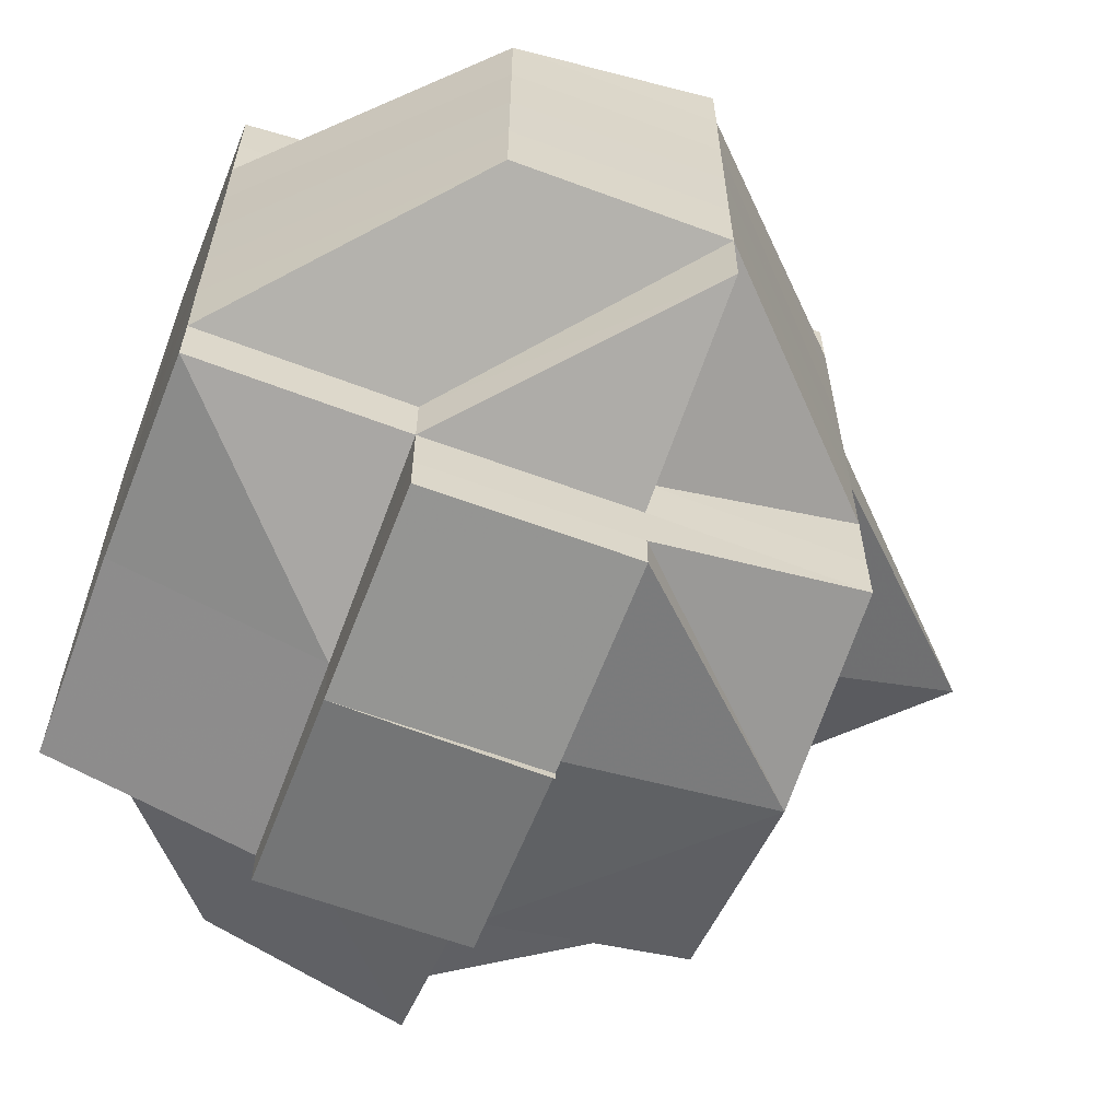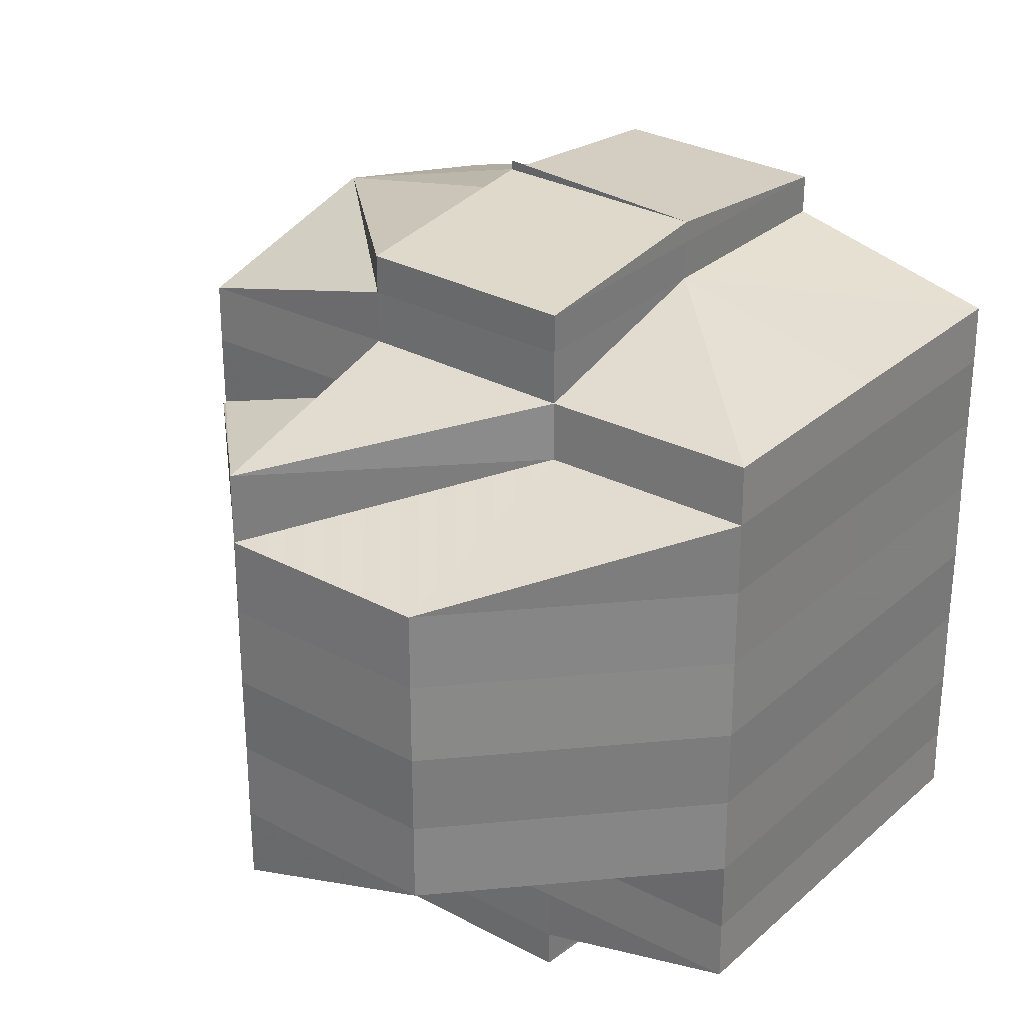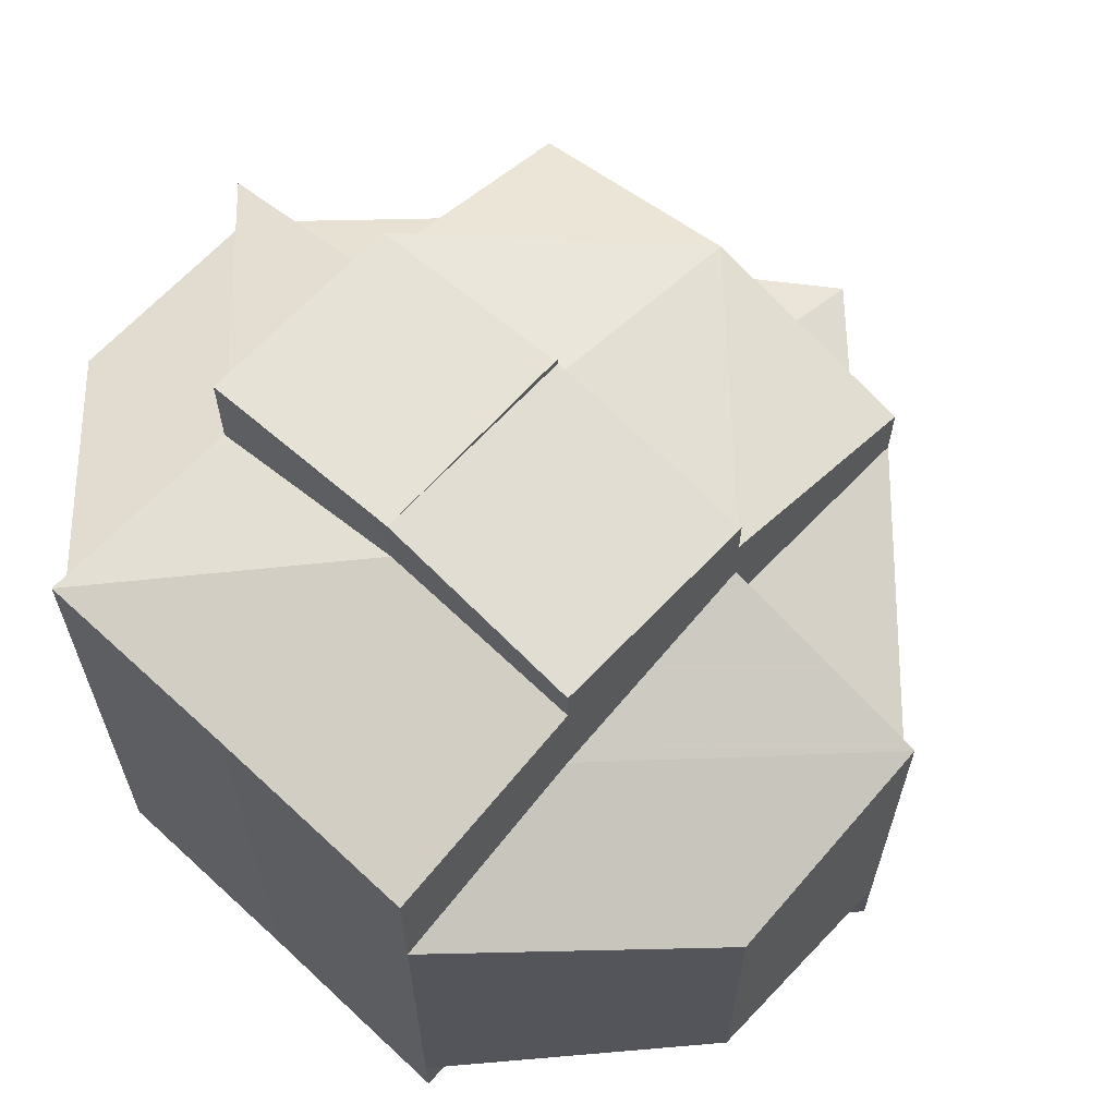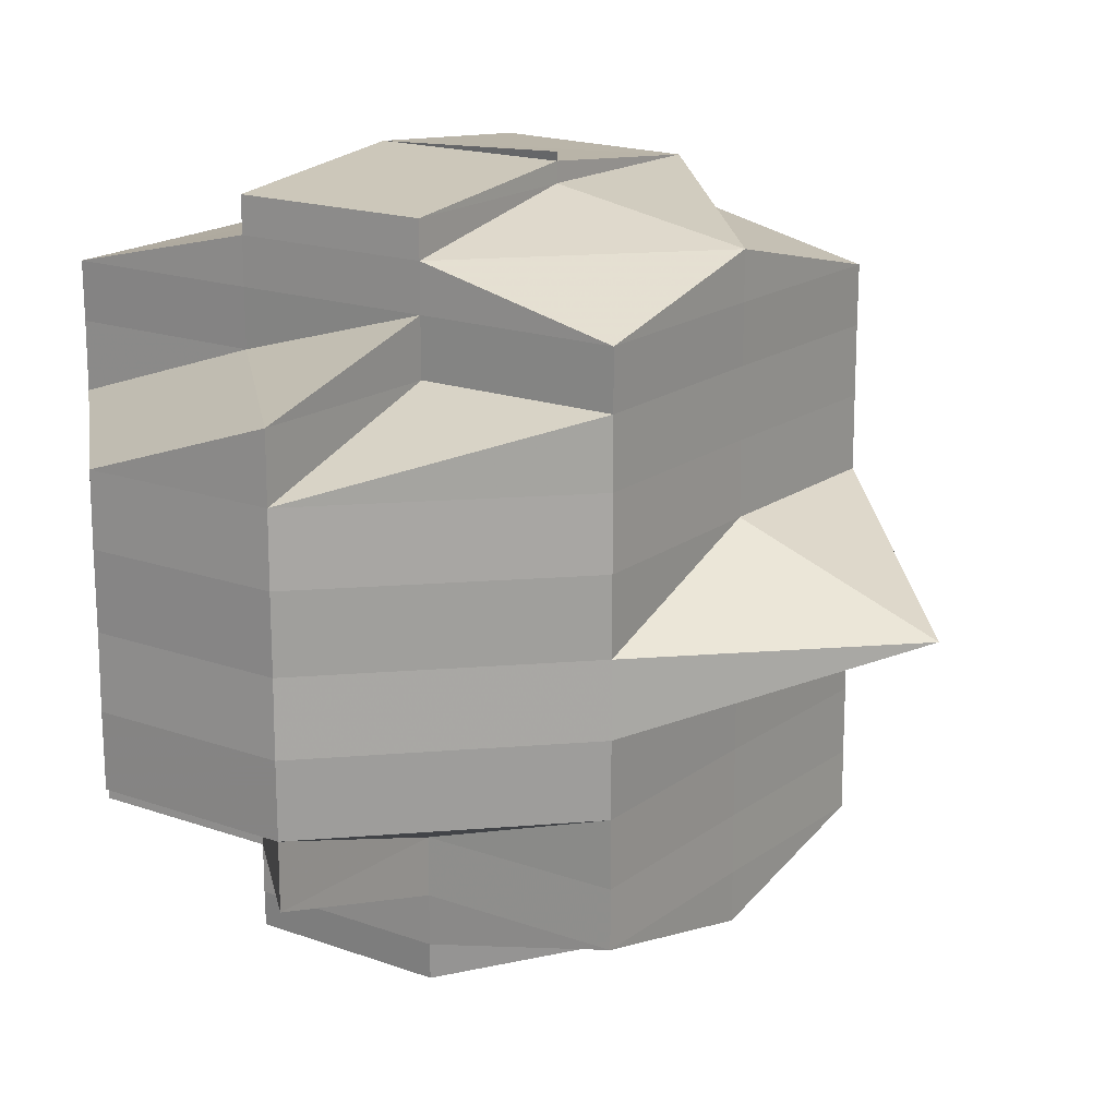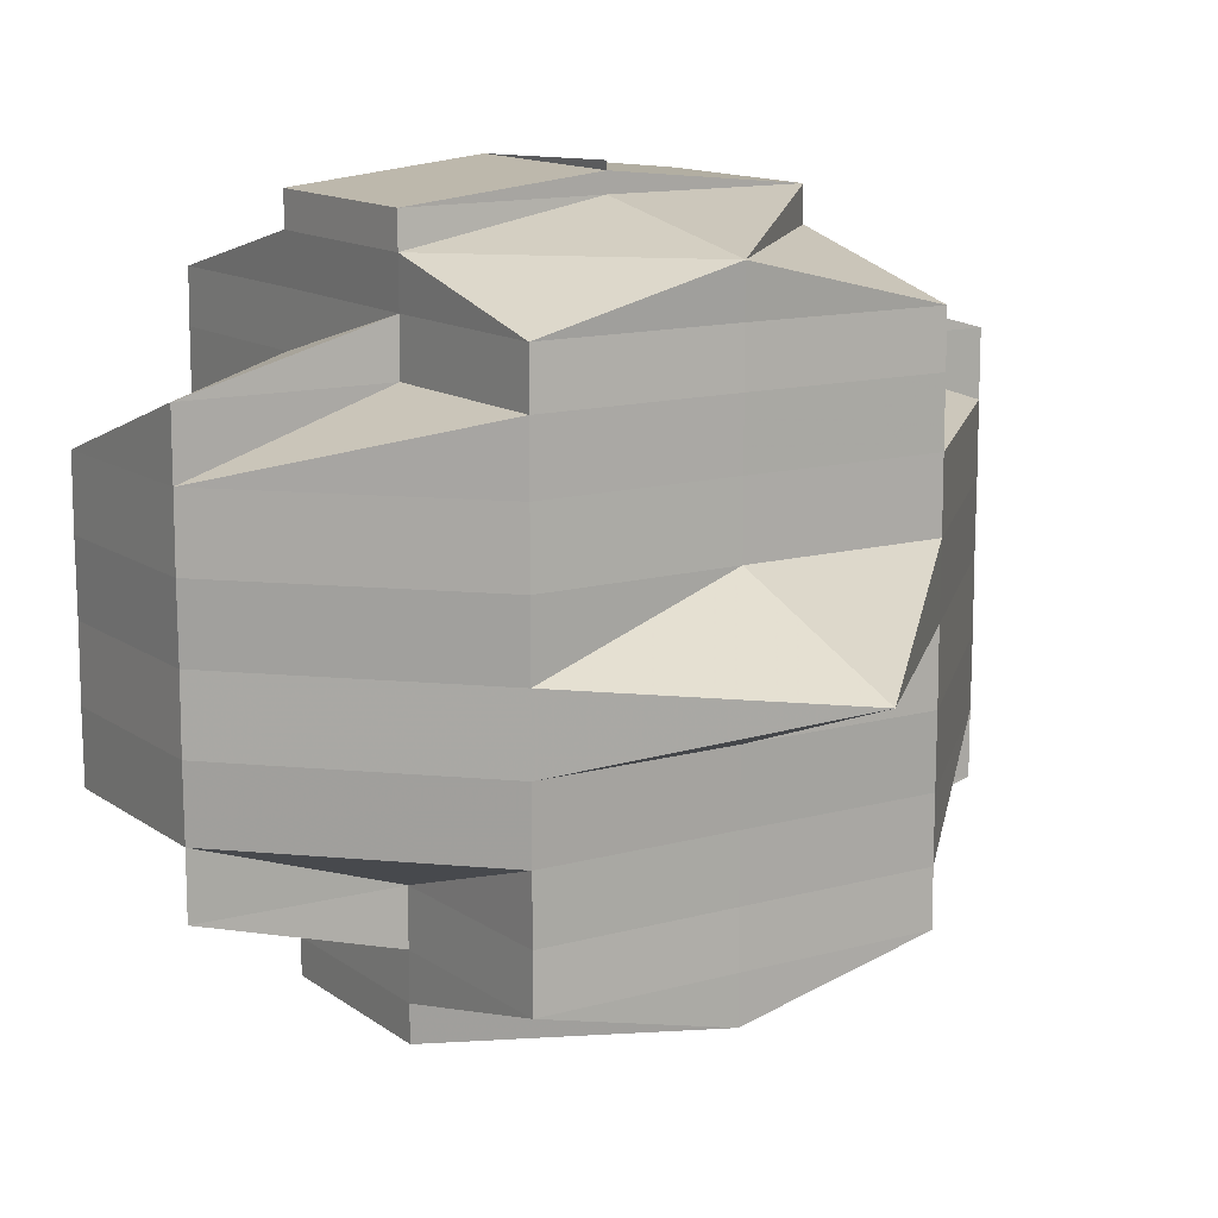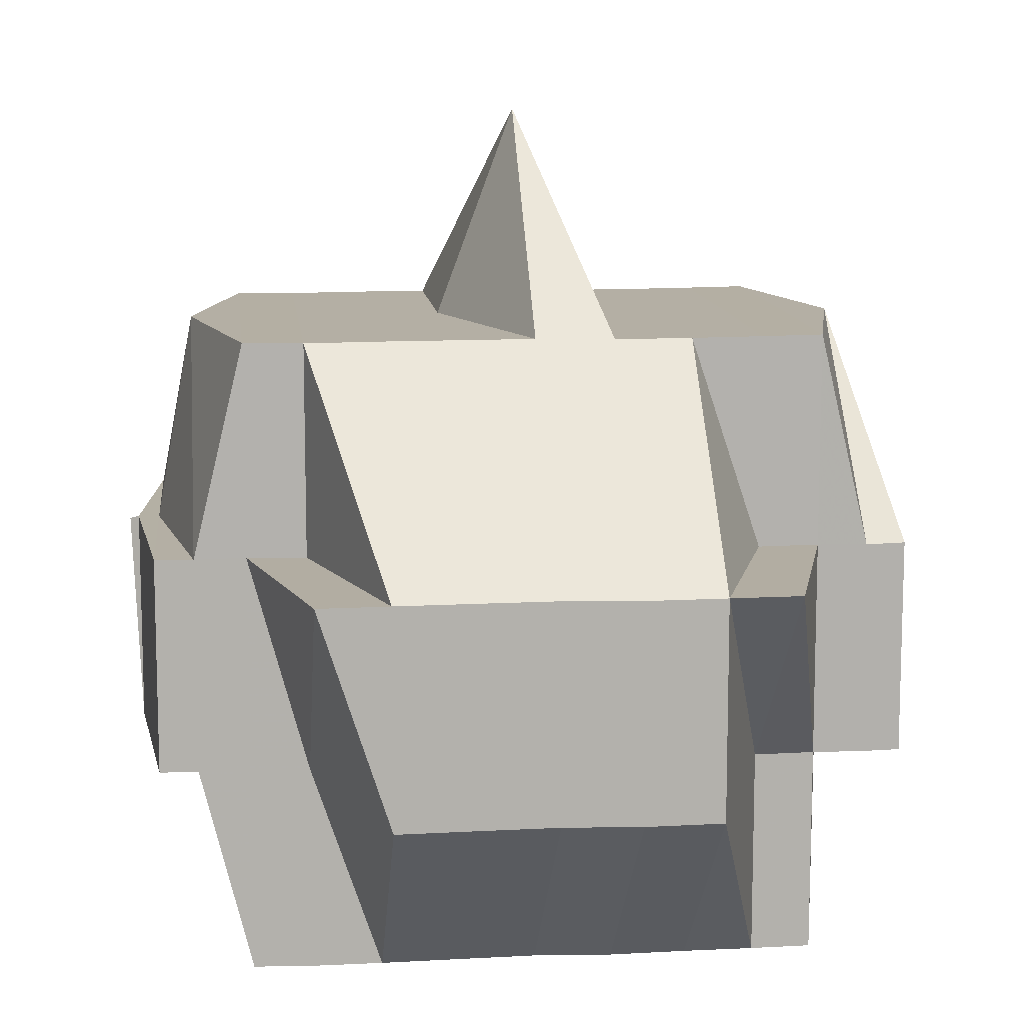
<metadata>
{"format":"obj","ext":"obj","renderer":"f3d","projection":"perspective","resolution":1024,"background":"white","views":[{"elev":-61.9,"azim":68.9,"up":"+Z"},{"elev":29.2,"azim":-52.2,"up":"+Z"},{"elev":64.9,"azim":43.4,"up":"+Z"},{"elev":17.6,"azim":125.6,"up":"+Z"},{"elev":13.0,"azim":147.3,"up":"+Z"},{"elev":11.3,"azim":83.8,"up":"+Y"}]}
</metadata>
<code>
o 879
v 2157 1871 13.55
v 2157 1871 13.55
v 2157 1871 13.55
v 2157 1871 13.55
v 2157 1871 13.55
v 2157 1871 13.55
v 2157 1871 13.55
v 2157 1871 13.55
v 2157 1871 13.55
v 2157 1871 13.55
v 2157 1871 13.55
v 2157 1871 13.55
v 2157 1871 13.55
v 2157 1871 13.55
v 2157 1871 13.55
v 2157 1871 13.55
v 2157 1871 13.55
v 2157 1871 13.55
v 2157 1871 13.55
v 2157 1871 13.55
v 2157 1871 13.55
v 2157 1871 13.55
v 2157 1871 13.55
v 2157 1871 13.55
v 2157 1871 13.55
v 2157 1871 13.55
v 2157 1871 13.55
v 2157 1871 13.54
v 2157 1871 13.54
v 2157 1871 13.55
v 2157 1871 13.54
v 2157 1871 13.55
v 2157 1871 13.55
v 2157 1871 13.55
v 2157 1871 13.55
v 2157 1871 13.55
v 2157 1871 13.55
v 2157 1871 13.55
v 2157 1871 13.55
v 2157 1871 13.54
v 2157 1871 13.55
v 2157 1871 13.55
v 2157 1871 13.55
v 2157 1871 13.55
v 2157 1871 13.55
v 2157 1871 13.55
v 2157 1871 13.55
v 2157 1871 13.54
v 2157 1871 13.54
v 2157 1871 13.54
v 2157 1871 13.54
v 2157 1871 13.54
v 2157 1871 13.53
v 2157 1871 13.54
v 2157 1871 13.54
v 2157 1871 13.53
v 2157 1871 13.53
v 2157 1871 13.54
v 2157 1871 13.53
v 2157 1871 13.54
v 2157 1871 13.53
v 2157 1871 13.55
v 2157 1871 13.55
v 2157 1871 13.54
v 2157 1871 13.55
v 2157 1871 13.55
v 2157 1871 13.54
v 2157 1871 13.55
v 2157 1871 13.54
v 2157 1871 13.54
v 2157 1871 13.55
v 2157 1871 13.55
v 2157 1871 13.55
v 2157 1871 13.55
v 2157 1871 13.55
v 2157 1871 13.55
v 2157 1871 13.55
v 2157 1871 13.55
v 2157 1871 13.55
v 2157 1871 13.55
v 2157 1871 13.55
v 2157 1871 13.55
v 2157 1871 13.54
v 2157 1871 13.55
v 2157 1871 13.55
v 2157 1871 13.55
v 2157 1871 13.55
v 2157 1871 13.55
v 2157 1871 13.55
v 2157 1871 13.55
v 2157 1871 13.55
v 2157 1871 13.55
v 2157 1871 13.55
v 2157 1871 13.55
v 2157 1871 13.55
v 2157 1871 13.55
v 2157 1871 13.55
v 2157 1871 13.55
v 2157 1871 13.55
v 2157 1871 13.55
v 2157 1871 13.54
v 2157 1871 13.55
v 2157 1871 13.55
v 2157 1871 13.55
v 2157 1871 13.54
v 2157 1871 13.55
v 2157 1871 13.55
v 2157 1871 13.55
v 2157 1871 13.54
v 2157 1871 13.54
v 2157 1871 13.54
v 2157 1871 13.53
v 2157 1871 13.53
v 2157 1871 13.54
v 2157 1871 13.53
v 2157 1871 13.53
v 2157 1871 13.53
v 2157 1871 13.53
v 2157 1871 13.53
v 2157 1871 13.53
v 2157 1871 13.53
v 2157 1871 13.52
v 2157 1871 13.53
v 2157 1871 13.52
v 2157 1871 13.53
v 2157 1871 13.52
v 2157 1871 13.52
v 2157 1871 13.52
v 2157 1871 13.52
v 2157 1871 13.52
v 2157 1871 13.52
v 2157 1871 13.52
v 2157 1871 13.52
v 2157 1871 13.52
v 2157 1871 13.52
v 2157 1871 13.53
v 2157 1871 13.52
v 2157 1871 13.52
v 2157 1871 13.52
v 2157 1871 13.52
v 2157 1871 13.52
v 2157 1871 13.52
v 2157 1871 13.52
v 2157 1871 13.52
v 2157 1871 13.52
v 2157 1871 13.52
v 2157 1871 13.52
v 2157 1871 13.52
v 2157 1871 13.52
v 2157 1871 13.52
v 2157 1871 13.52
v 2157 1871 13.52
v 2157 1871 13.53
v 2157 1871 13.52
v 2157 1871 13.52
v 2157 1871 13.52
v 2157 1871 13.53
v 2157 1871 13.52
v 2157 1871 13.53
v 2157 1871 13.53
v 2157 1871 13.53
v 2157 1871 13.53
v 2157 1871 13.53
v 2157 1871 13.53
v 2157 1871 13.54
v 2157 1871 13.53
v 2157 1871 13.52
v 2157 1871 13.52
v 2157 1871 13.52
v 2157 1871 13.54
v 2157 1871 13.55
v 2157 1871 13.55
v 2157 1871 13.53
v 2157 1871 13.54
v 2157 1871 13.55
v 2157 1871 13.55
v 2157 1871 13.55
v 2157 1871 13.54
v 2157 1871 13.53
v 2157 1871 13.53
v 2157 1871 13.53
v 2157 1871 13.53
v 2157 1871 13.53
v 2157 1871 13.53
v 2157 1871 13.52
v 2157 1871 13.52
v 2157 1871 13.53
v 2157 1871 13.52
v 2157 1871 13.53
v 2157 1871 13.52
v 2157 1871 13.52
v 2157 1871 13.52
v 2157 1871 13.52
v 2157 1871 13.53
v 2157 1871 13.53
v 2157 1871 13.52
v 2157 1871 13.52
v 2157 1871 13.52
v 2157 1871 13.52
v 2157 1871 13.52
v 2157 1871 13.52
v 2157 1871 13.53
v 2157 1871 13.52
v 2157 1871 13.52
v 2157 1871 13.52
v 2157 1871 13.52
v 2157 1871 13.52
v 2157 1871 13.52
v 2157 1871 13.52
v 2157 1871 13.52
v 2157 1871 13.52
v 2157 1871 13.52
v 2157 1871 13.52
v 2157 1871 13.52
v 2157 1871 13.52
v 2157 1871 13.52
v 2157 1871 13.52
v 2157 1871 13.52
v 2157 1871 13.52
v 2157 1871 13.52
v 2157 1871 13.52
v 2157 1871 13.52
v 2157 1871 13.52
v 2157 1871 13.52
v 2157 1871 13.52
v 2157 1871 13.52
v 2157 1871 13.52
v 2157 1871 13.52
v 2157 1871 13.52
v 2157 1871 13.52
v 2157 1871 13.52
v 2157 1871 13.52
v 2157 1871 13.52
v 2157 1871 13.52
v 2157 1871 13.52
v 2157 1871 13.52
v 2157 1871 13.52
v 2157 1871 13.52
v 2157 1871 13.52
v 2157 1871 13.52
v 2157 1871 13.52
v 2157 1871 13.55
v 2157 1871 13.55
v 2157 1871 13.55
v 2157 1871 13.55
v 2157 1871 13.55
v 2157 1871 13.55
v 2157 1871 13.55
v 2157 1871 13.55
v 2157 1871 13.55
v 2157 1871 13.54
v 2157 1871 13.55
v 2157 1871 13.55
v 2157 1871 13.55
v 2157 1871 13.52
v 2157 1871 13.52
v 2157 1871 13.53
v 2157 1871 13.52
v 2157 1871 13.52
v 2157 1871 13.52
v 2157 1871 13.52
v 2157 1871 13.52
v 2157 1871 13.52
v 2157 1871 13.52
v 2157 1871 13.52
v 2157 1871 13.52
v 2157 1871 13.52
v 2157 1871 13.52
v 2157 1871 13.52
v 2157 1871 13.52
f 1 2 3
f 4 5 3
f 1 6 7
f 6 8 9
f 4 10 11
f 10 12 13
f 14 15 9
f 16 14 7
f 17 18 14
f 18 19 20
f 21 22 15
f 14 21 23
f 21 24 22
f 25 21 14
f 26 27 24
f 28 29 27
f 26 28 30
f 31 28 26
f 32 33 21
f 34 32 35
f 33 36 21
f 33 26 36
f 37 38 33
f 39 26 33
f 39 31 26
f 40 31 39
f 41 40 39
f 41 39 42
f 43 41 42
f 42 44 45
f 46 47 42
f 47 48 41
f 49 40 41
f 49 50 40
f 40 51 31
f 50 51 40
f 51 52 31
f 31 52 28
f 50 53 51
f 52 54 28
f 28 54 55
f 51 56 52
f 53 56 51
f 52 57 54
f 56 57 52
f 54 58 55
f 57 59 54
f 54 59 58
f 55 58 60
f 57 61 59
f 55 60 62
f 62 60 63
f 60 64 65
f 62 65 66
f 58 67 60
f 68 69 62
f 60 67 70
f 71 68 72
f 30 62 72
f 72 62 73
f 74 72 75
f 72 73 76
f 77 72 76
f 77 78 79
f 73 80 76
f 81 82 80
f 82 83 84
f 76 80 85
f 80 86 85
f 76 85 87
f 88 89 86
f 86 90 85
f 91 92 87
f 85 90 93
f 86 94 90
f 84 94 86
f 90 95 93
f 93 95 25
f 96 97 95
f 95 98 99
f 93 99 100
f 97 101 102
f 103 93 16
f 104 93 103
f 102 105 106
f 107 106 108
f 109 49 102
f 109 110 49
f 110 50 49
f 111 110 109
f 110 112 50
f 112 53 50
f 113 112 110
f 111 113 110
f 114 111 109
f 113 115 112
f 112 116 53
f 115 116 112
f 116 117 53
f 53 117 56
f 115 118 116
f 116 119 117
f 118 119 116
f 119 120 117
f 117 121 56
f 117 120 121
f 56 121 57
f 119 122 120
f 121 61 57
f 120 123 121
f 121 123 61
f 122 124 125
f 126 127 124
f 128 122 119
f 118 128 119
f 128 129 122
f 130 128 118
f 131 132 130
f 133 129 128
f 134 135 128
f 136 134 118
f 129 137 138
f 133 139 129
f 129 139 126
f 140 139 133
f 139 141 126
f 126 141 142
f 139 143 141
f 142 141 144
f 141 145 144
f 146 147 145
f 147 148 149
f 144 149 150
f 144 150 151
f 142 144 152
f 152 151 153
f 152 144 154
f 155 156 152
f 157 155 123
f 158 152 123
f 123 152 159
f 123 159 61
f 61 159 160
f 61 160 59
f 159 161 160
f 59 160 162
f 59 162 58
f 58 162 67
f 160 163 162
f 160 161 163
f 162 164 67
f 162 163 164
f 67 164 165
f 67 165 70
f 166 167 161
f 167 168 169
f 154 169 161
f 70 165 170
f 70 170 84
f 84 170 94
f 94 171 172
f 161 169 173
f 170 114 94
f 114 174 171
f 94 114 175
f 175 176 177
f 161 173 163
f 170 178 114
f 165 178 170
f 178 111 114
f 165 179 178
f 178 180 111
f 179 180 178
f 180 113 111
f 164 179 165
f 180 181 113
f 181 115 113
f 181 182 115
f 182 118 115
f 183 181 180
f 179 183 180
f 184 182 181
f 183 184 181
f 184 185 182
f 186 185 187
f 185 188 189
f 190 191 188
f 192 193 190
f 194 184 183
f 195 183 179
f 195 194 183
f 164 195 179
f 163 195 164
f 163 173 195
f 173 194 195
f 194 196 184
f 173 197 194
f 197 196 194
f 169 197 173
f 197 198 196
f 196 198 199
f 169 200 197
f 196 201 202
f 198 203 201
f 204 198 205
f 206 200 169
f 200 207 208
f 206 209 200
f 200 209 210
f 210 211 212
f 213 209 214
f 215 216 209
f 217 218 209
f 209 218 219
f 216 220 218
f 220 221 222
f 223 220 224
f 218 225 226
f 218 226 227
f 228 227 229
f 224 143 230
f 143 231 232
f 143 232 233
f 234 235 143
f 236 235 237
f 235 238 239
f 240 234 140
f 193 240 140
f 140 222 241
f 219 140 190
f 190 140 133
f 242 87 11
f 243 244 242
f 87 245 246
f 87 246 13
f 247 248 249
f 250 251 248
f 252 253 254
f 255 256 257
f 258 259 256
f 260 261 262
f 263 264 265
f 266 267 268
f 269 267 270

</code>
